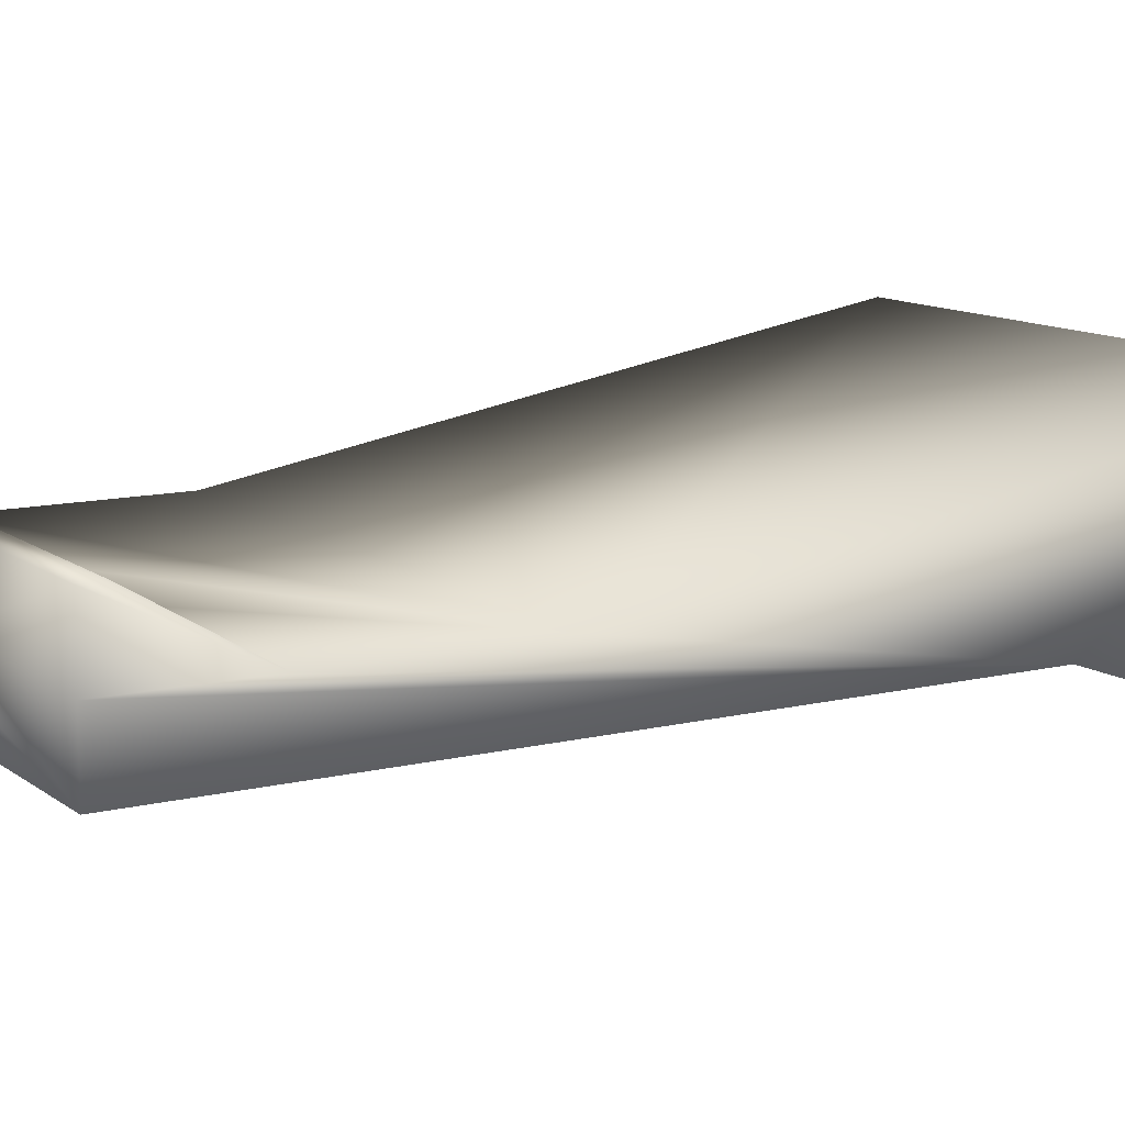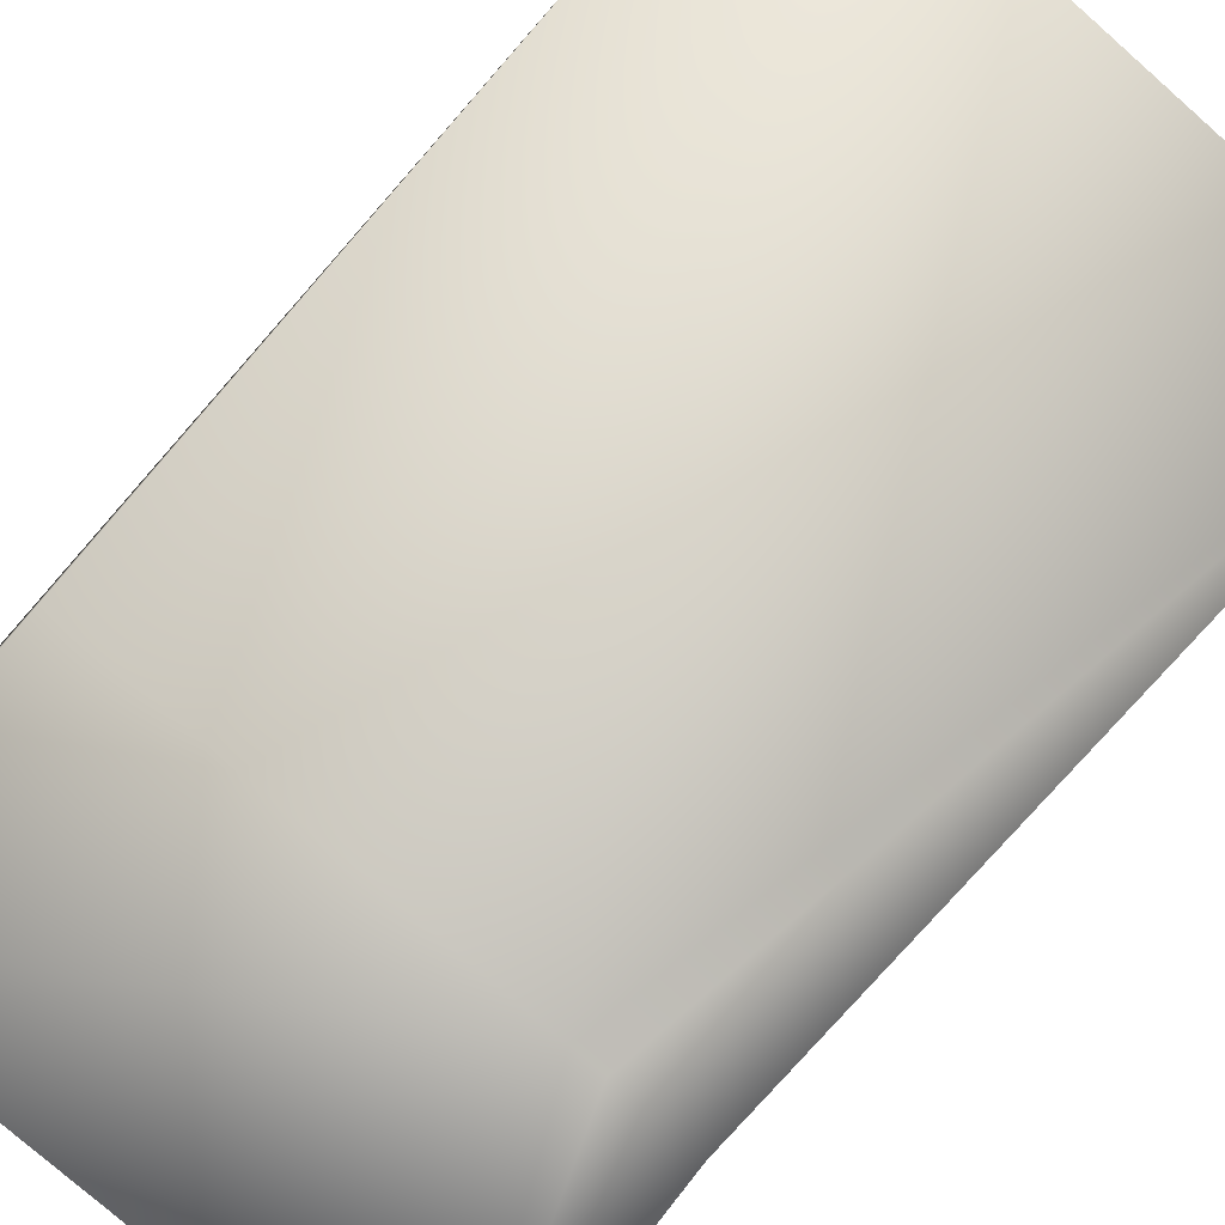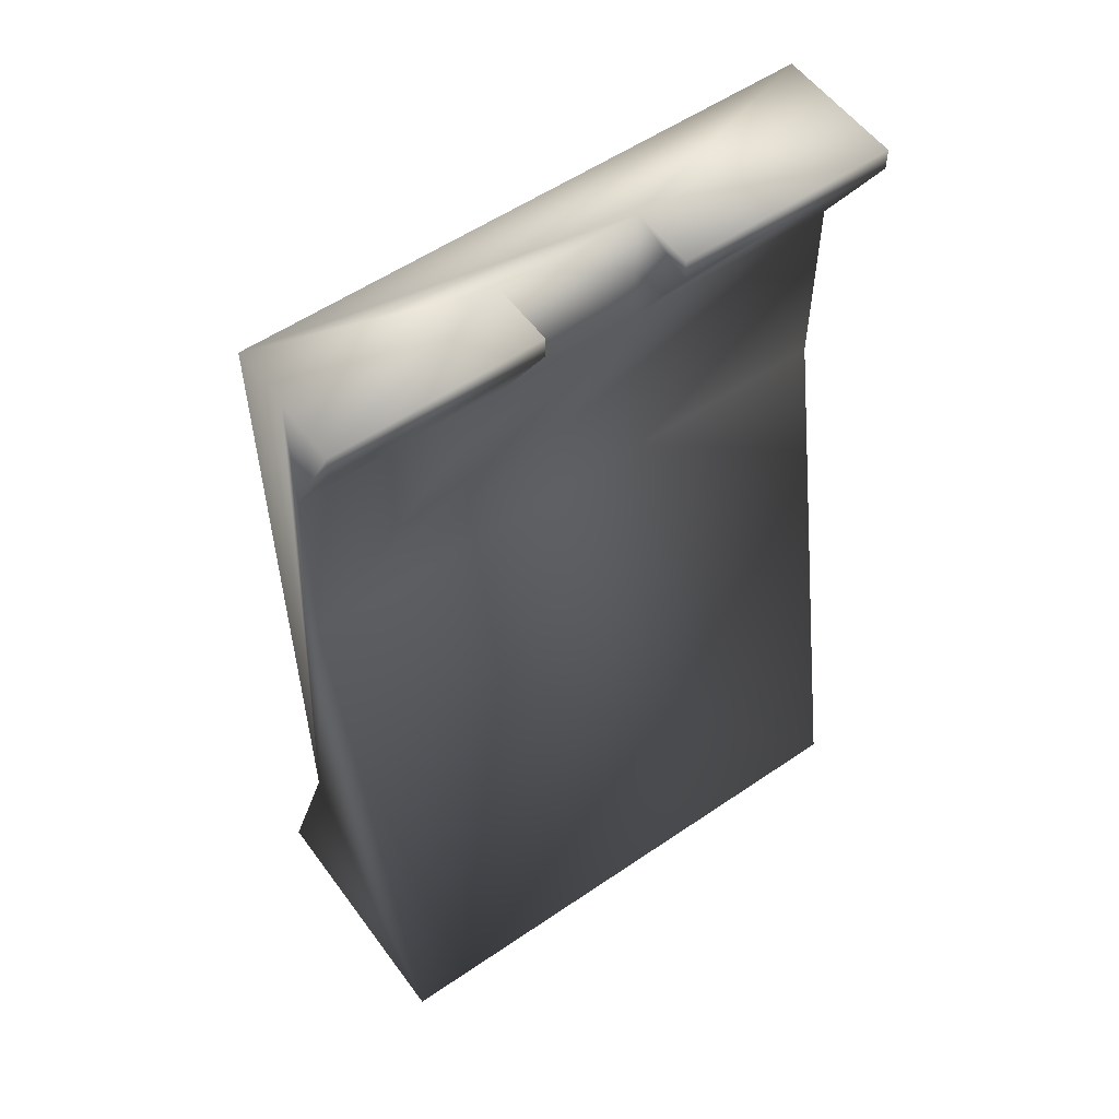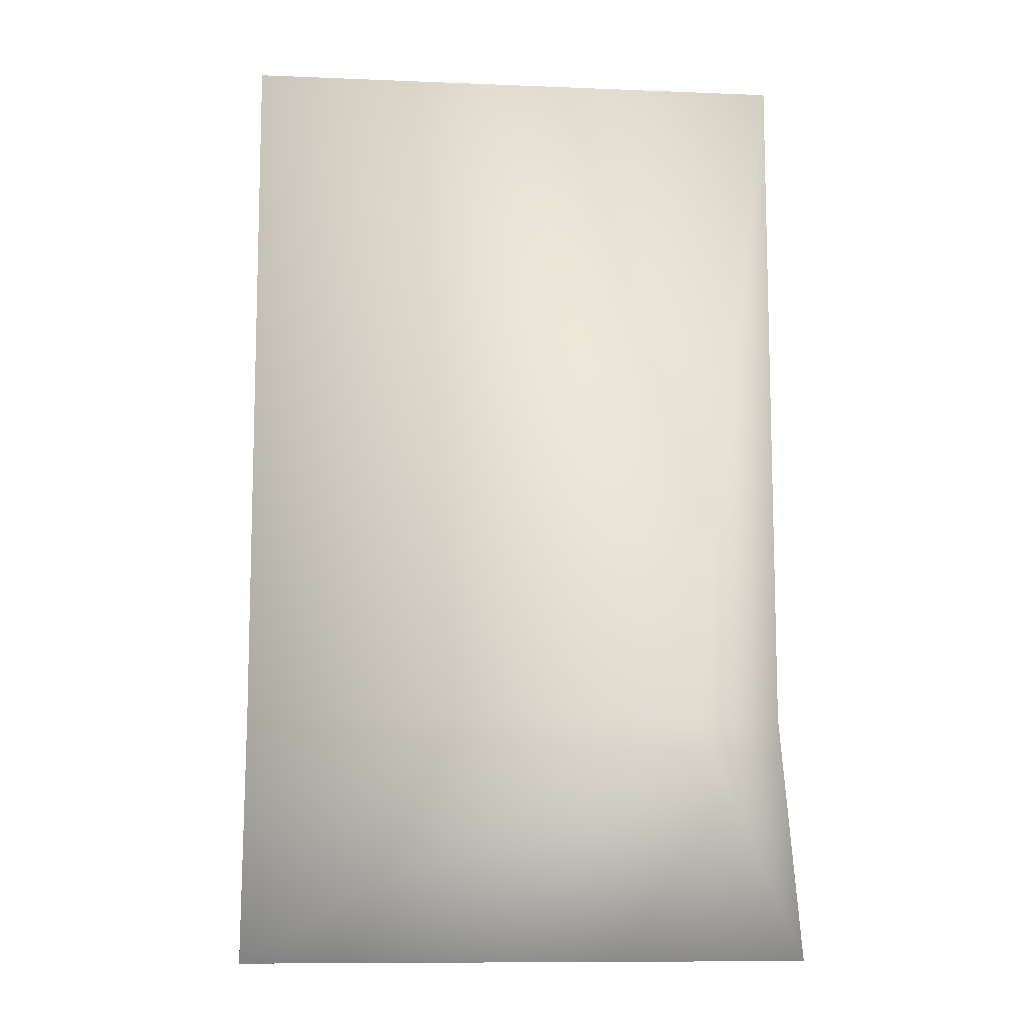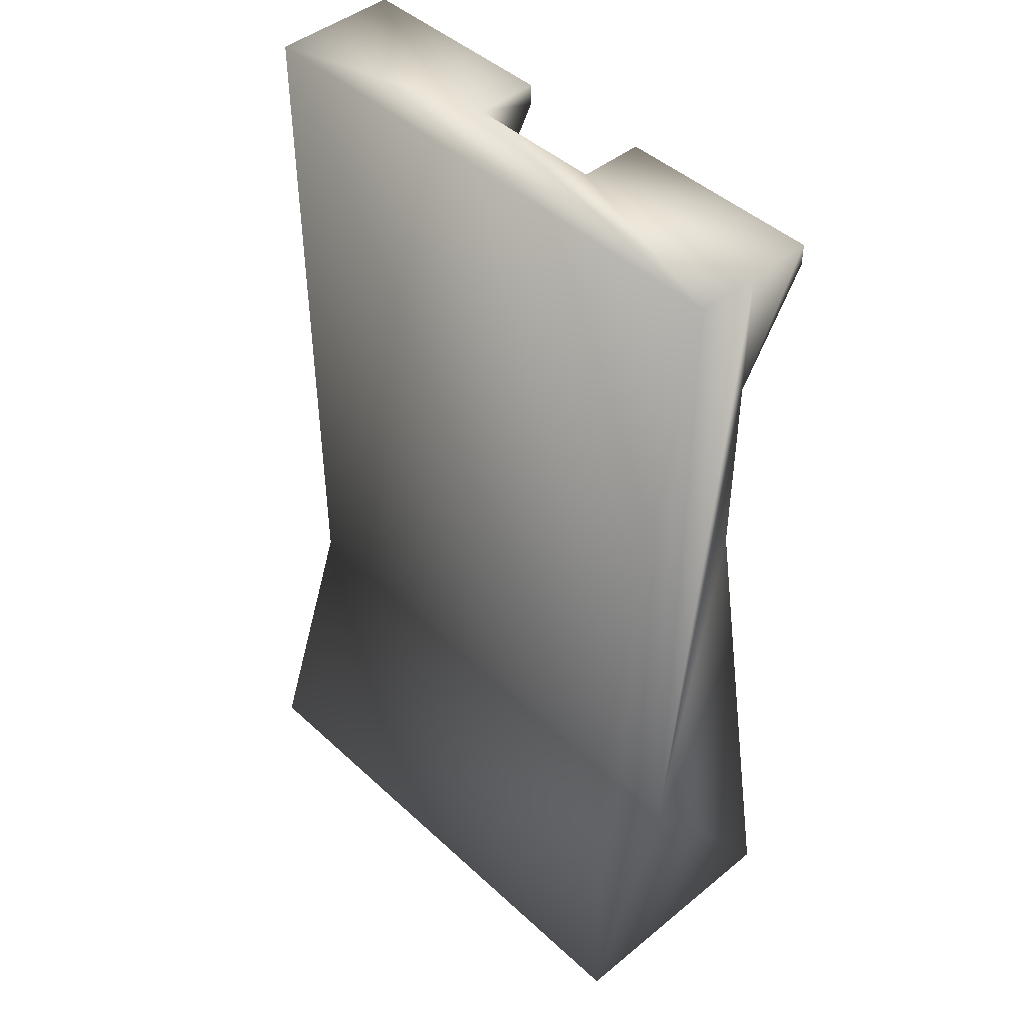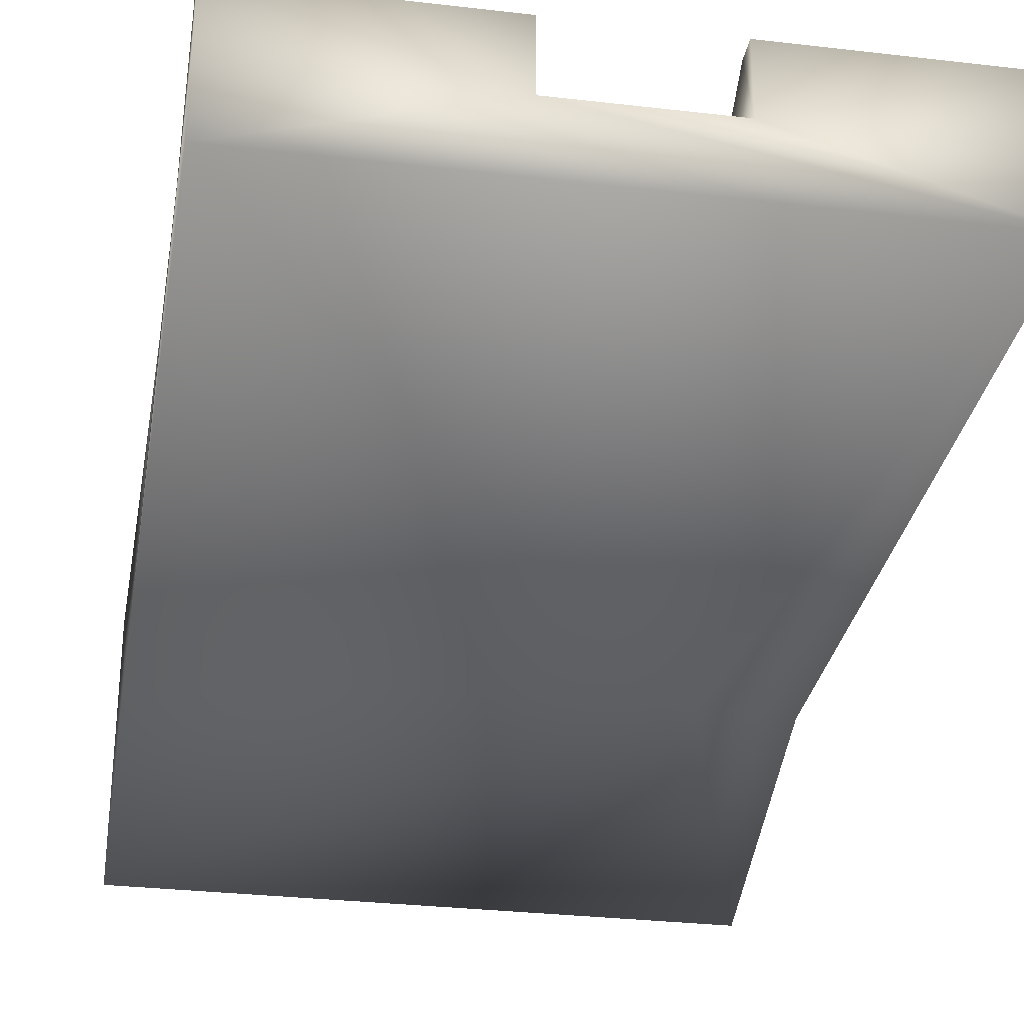
<metadata>
{"format":"obj","ext":"obj","renderer":"f3d","projection":"perspective","resolution":1024,"background":"white","views":[{"elev":11.5,"azim":59.3,"up":"+Y"},{"elev":-77.9,"azim":-41.3,"up":"+Y"},{"elev":55.5,"azim":144.3,"up":"+Z"},{"elev":-10.1,"azim":-5.9,"up":"+Z"},{"elev":45.0,"azim":46.7,"up":"+Z"},{"elev":-30.4,"azim":-9.6,"up":"+Y"}]}
</metadata>
<code>
o BM_TMet2
v 24.4 -0.1412 -65.61
v -23.77 -0.1412 -65.61
v 24.4 -22.37 -65.61
v 24.4 -0.1412 -65.61
v 24.4 -22.37 -65.61
v 24.4 -14.96 -44.31
v -23.77 -22.37 -65.61
v 24.4 -0.1412 -65.61
v 24.4 -9.405 -11.88
v -23.77 -0.1412 -65.61
v -23.77 -0.1412 -65.61
v -23.77 -14.96 -44.31
v -23.77 -22.37 -65.61
v 14.21 -14.96 -44.31
v 24.4 -22.37 -65.61
v -23.77 -22.37 -65.61
v 16.99 -14.96 -44.31
v 24.4 -14.96 -44.31
v 24.4 -9.405 -11.88
v -23.77 -14.96 -44.31
v -23.77 -9.405 -11.88
v -23.77 -9.405 -11.88
v 24.4 -14.96 15.91
v 24.4 -9.405 4.791
v -23.77 -14.96 15.91
v -23.77 -9.405 4.791
v 24.4 -9.405 15.91
v 24.4 -9.405 -11.88
v -23.77 -9.405 4.791
v -23.77 -9.405 -11.88
v 24.4 -14.96 15.91
v 24.4 -9.405 4.791
v 6.798 -9.405 4.791
v -5.245 -9.405 4.791
v -23.77 -9.405 15.91
v -23.77 -14.96 15.91
v 24.4 -3.847 15.91
v 24.4 -3.847 14.05
v 6.798 -3.847 14.05
v 24.4 -3.847 14.05
v 24.4 -3.847 15.91
v 6.798 -3.847 15.91
v 6.798 -9.405 15.91
v 6.798 -9.405 15.91
v 6.798 -9.405 4.791
v 6.798 -3.847 14.05
v -23.77 -3.847 14.05
v -5.245 -3.847 14.05
v 6.798 -3.847 15.91
v 24.4 -3.847 15.91
v 6.798 -9.405 15.91
v 6.798 -3.847 15.91
v -5.245 -3.847 14.05
v -5.245 -9.405 4.791
v -5.245 -9.405 15.91
v 24.4 -9.405 15.91
v -5.245 -3.847 15.91
v -5.245 -9.405 15.91
v -5.245 -3.847 15.91
v -23.77 -3.847 15.91
v -23.77 -3.847 14.05
v -5.245 -3.847 15.91
v -5.245 -9.405 15.91
v -23.77 -3.847 15.91
v 24.4 -14.96 15.91
v -23.77 -3.847 15.91
v -23.77 -9.405 15.91
v -23.77 -14.96 15.91
f 3 2 1
f 6 5 4
f 3 7 2
f 10 9 8
f 13 12 11
f 16 15 14
f 15 18 17
f 15 17 14
f 6 4 19
f 14 20 16
f 12 21 11
f 10 22 9
f 18 23 17
f 17 23 14
f 6 19 24
f 25 20 14
f 12 26 21
f 6 24 27
f 30 29 28
f 27 31 6
f 33 32 28
f 34 33 28
f 12 35 26
f 29 34 28
f 23 25 14
f 35 12 36
f 24 38 37
f 39 32 33
f 39 40 32
f 24 37 27
f 42 41 40
f 42 40 39
f 34 43 33
f 46 45 44
f 34 29 47
f 34 47 48
f 51 50 49
f 44 52 46
f 55 54 53
f 51 56 50
f 47 57 48
f 34 58 43
f 53 59 55
f 47 60 57
f 35 61 26
f 64 63 62
f 65 56 51
f 35 66 61
f 51 63 65
f 64 67 63
f 68 65 63
f 63 67 68

</code>
